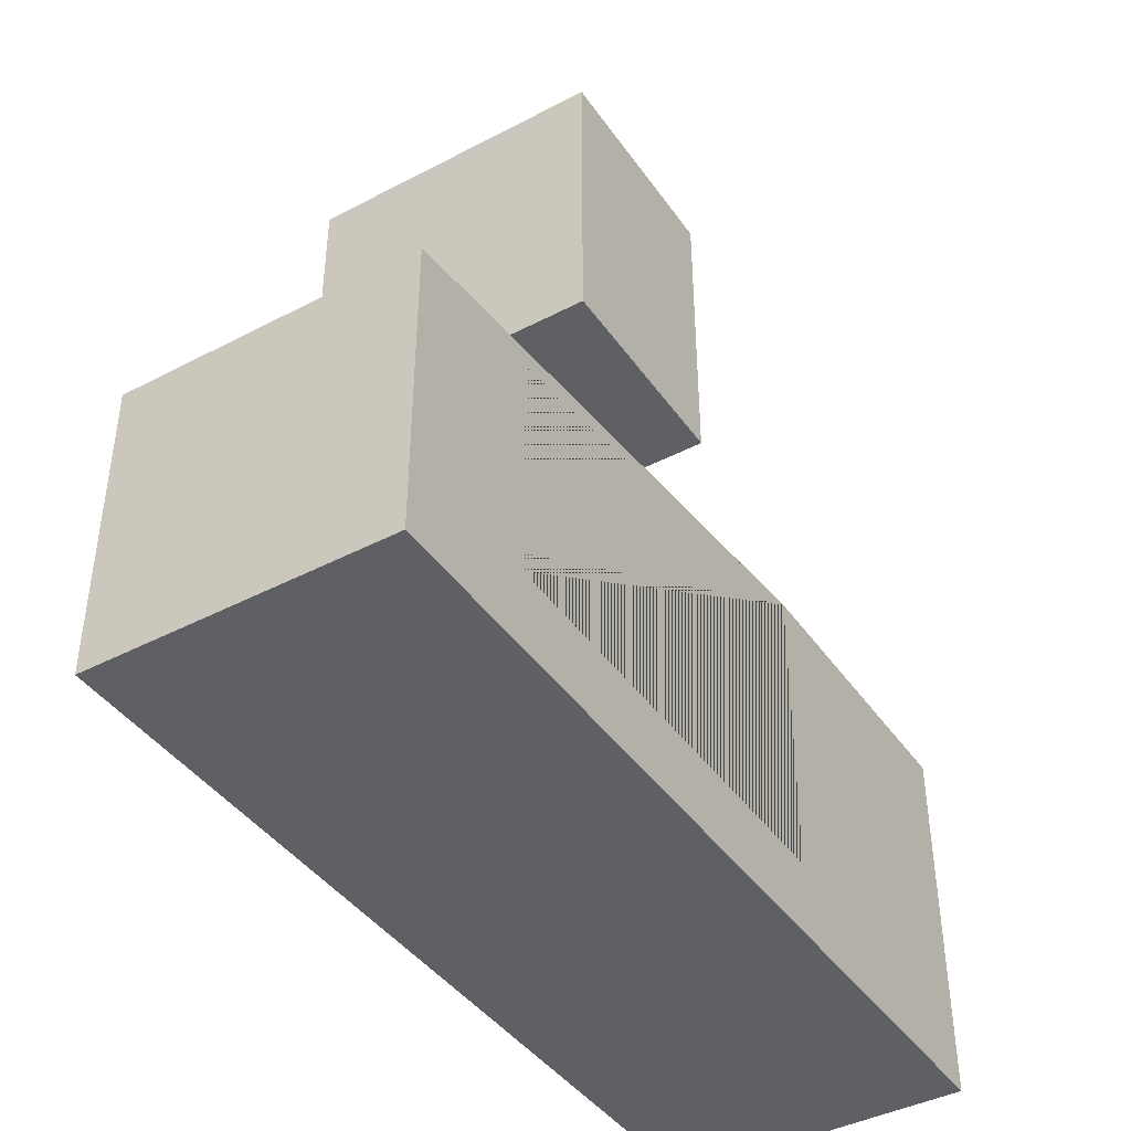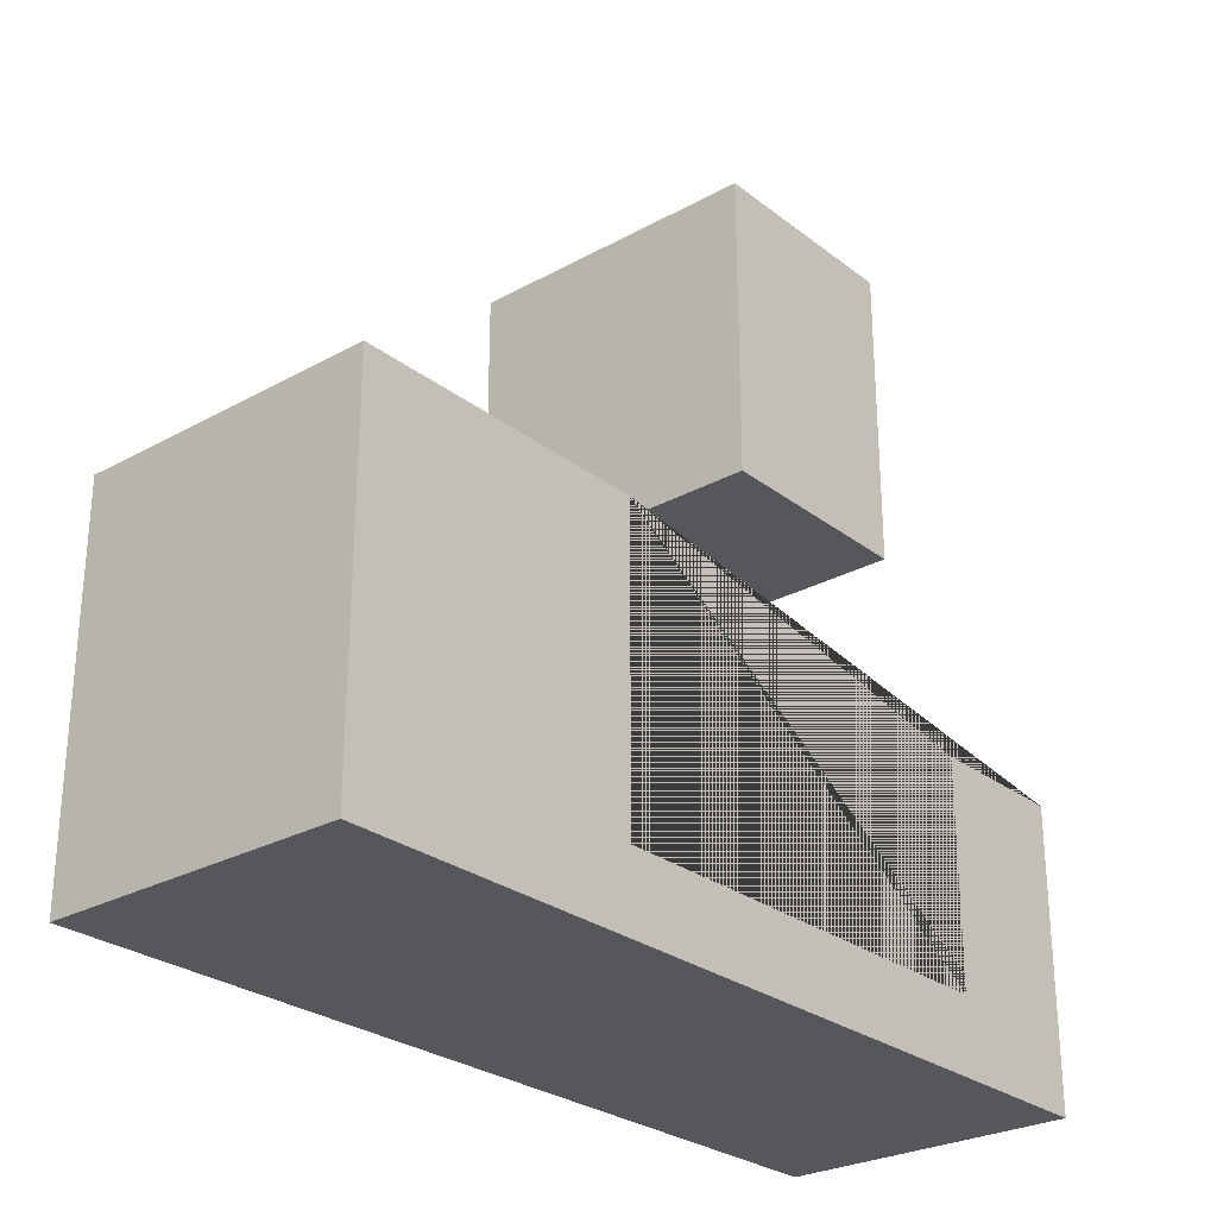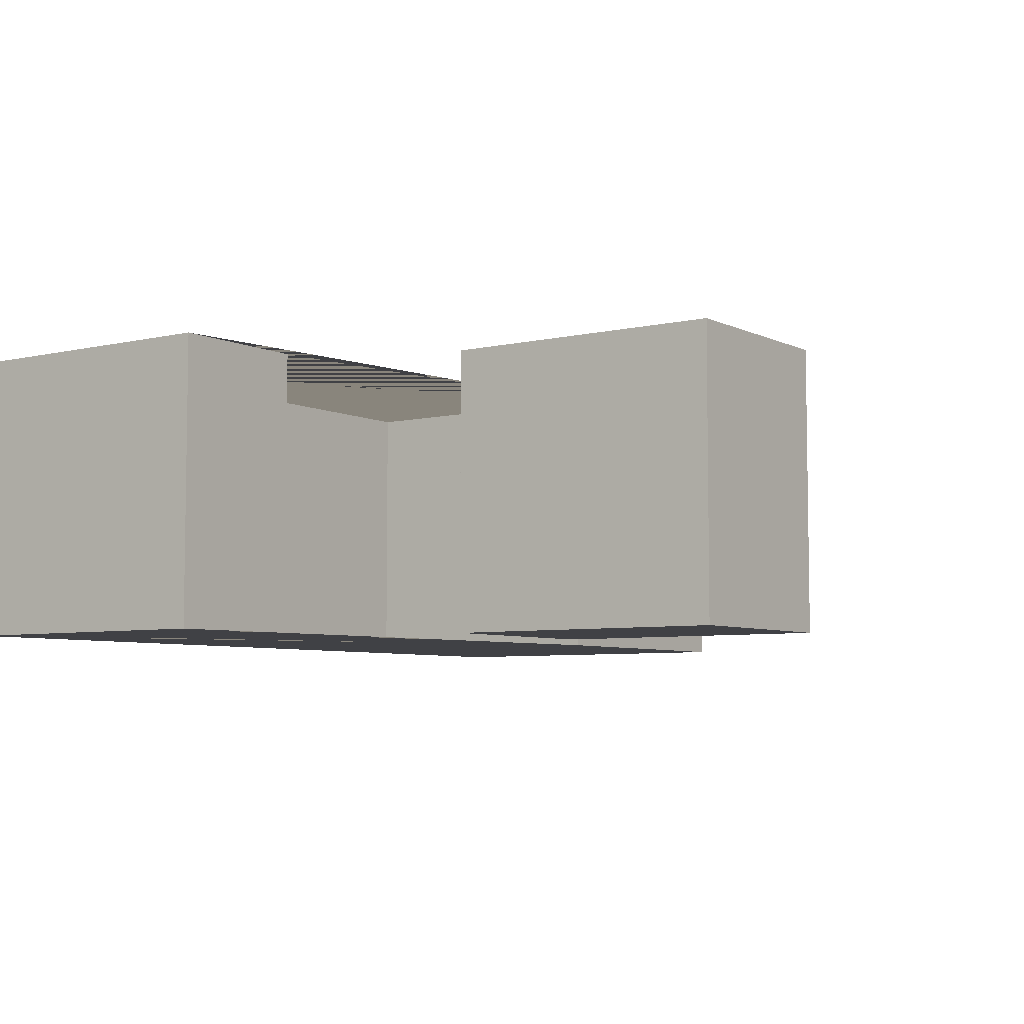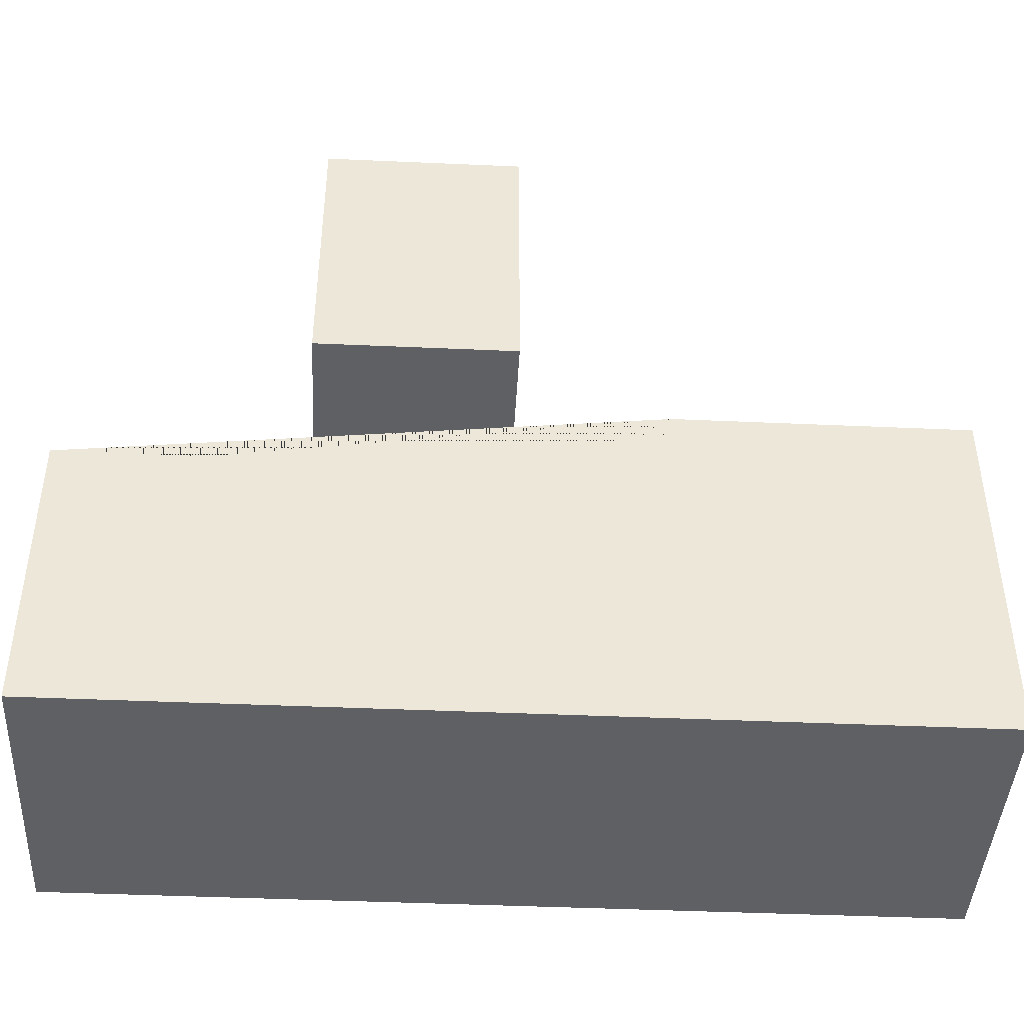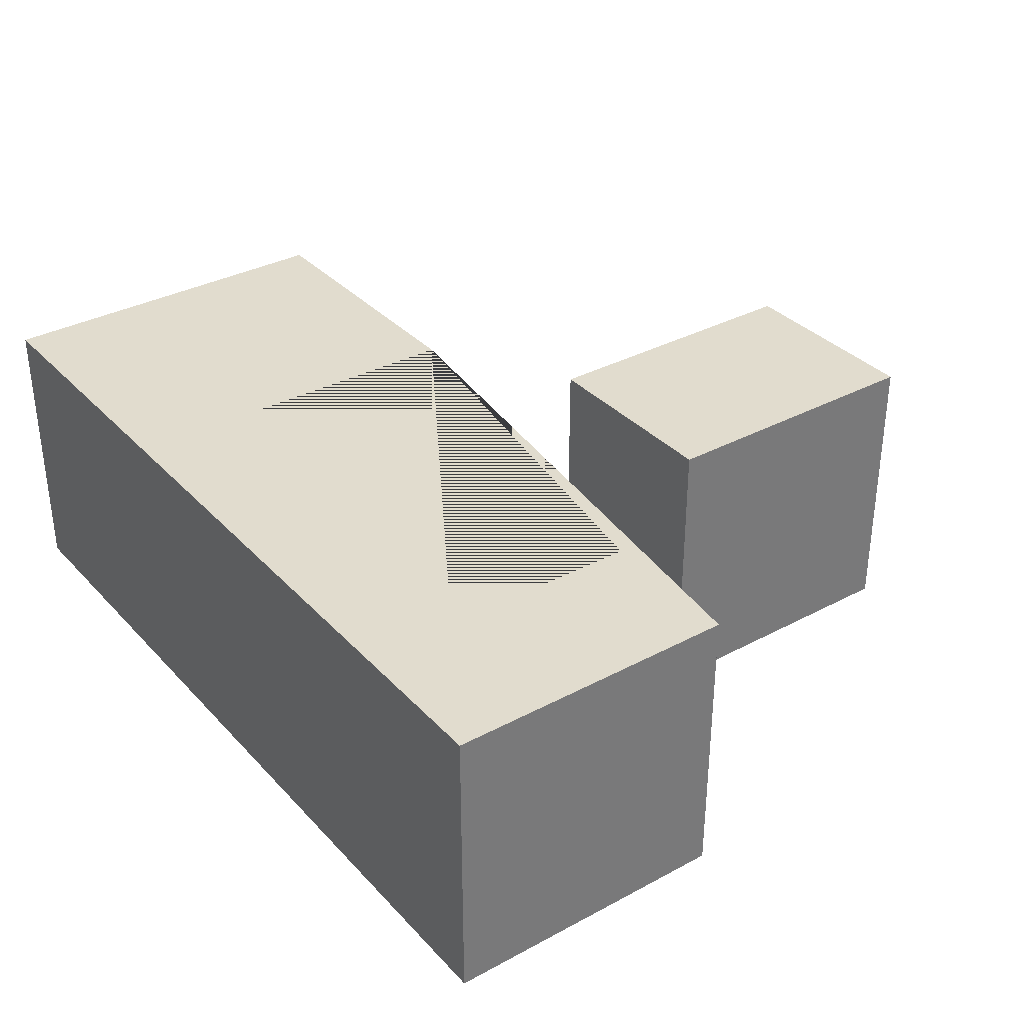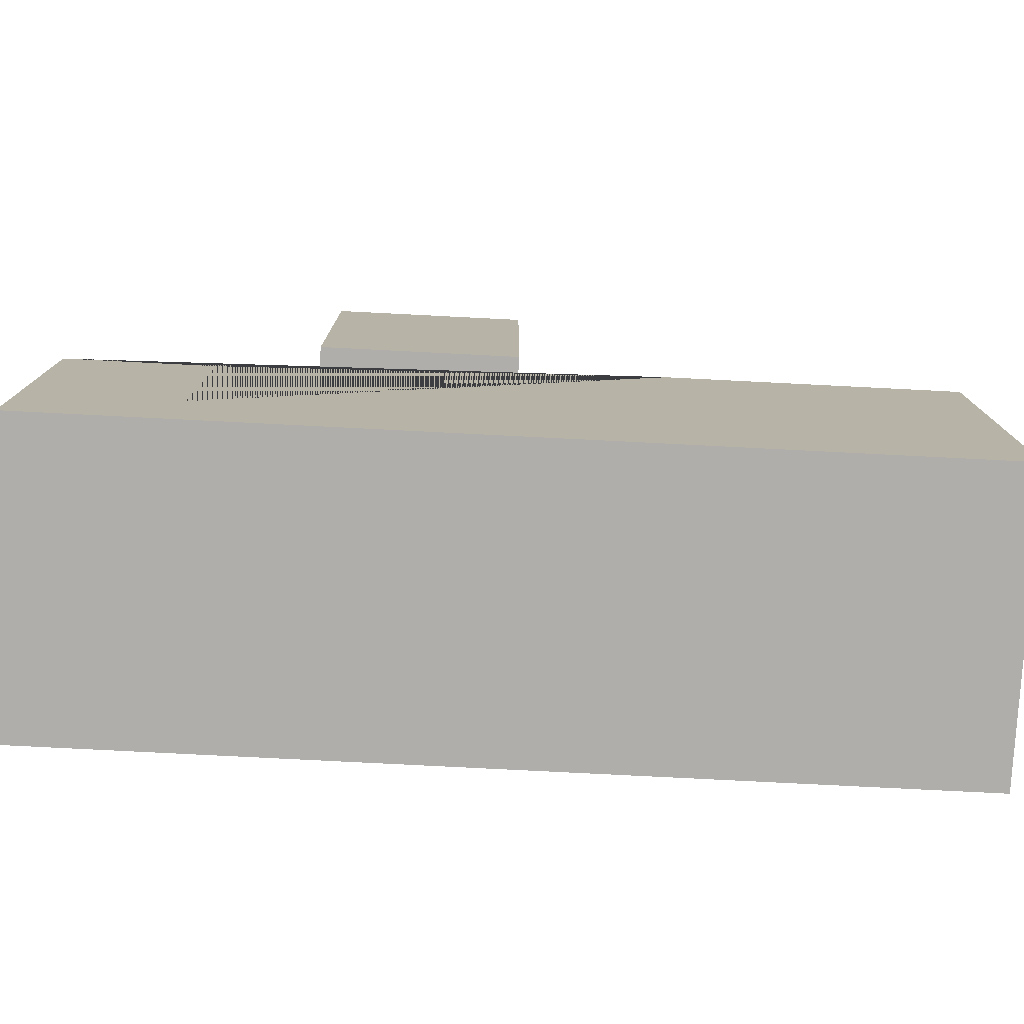
<metadata>
{"format":"obj","ext":"obj","renderer":"f3d","projection":"perspective","resolution":1024,"background":"white","views":[{"elev":-42.1,"azim":122.1,"up":"+Y"},{"elev":-27.2,"azim":-49.6,"up":"+Y"},{"elev":-5.9,"azim":125.4,"up":"+Z"},{"elev":-43.3,"azim":177.0,"up":"+Y"},{"elev":34.1,"azim":54.1,"up":"+Z"},{"elev":-77.7,"azim":177.1,"up":"+Y"}]}
</metadata>
<code>
o OpenMaze
v 1 -1 0
v 1 0 0
v 0 0 0
v 2.5 -1 0
v 2.5 -0.25 0
v 3 -0.25 0
v 3 -1.25 0
v 0 -1.25 0
v 2.2 0.3 0
v 1.5 0.3 0
v 1.5 1.3 0
v 2.2 1.3 0
v 1 -1 1
v 1 0 1
v 0 0 1
v 2.5 -1 1
v 2.5 -0.25 1
v 3 -0.25 1
v 3 -1.25 1
v 0 -1.25 1
v 2.2 0.3 1
v 1.5 0.3 1
v 1.5 1.3 1
v 2.2 1.3 1
f 2 1 4 5 6 7 8 3
f 14 15 20 19 18 17 16 13
f 7 6 18 19
f 5 4 16 17
f 2 3 15 14
f 8 7 19 20
f 6 5 17 18
f 4 1 13 16
f 1 2 14 13
f 3 8 20 15
f 12 24 21 9
f 9 21 22 10
f 11 23 24 12
f 10 22 23 11
f 21 24 23 22
f 9 10 11 12

</code>
